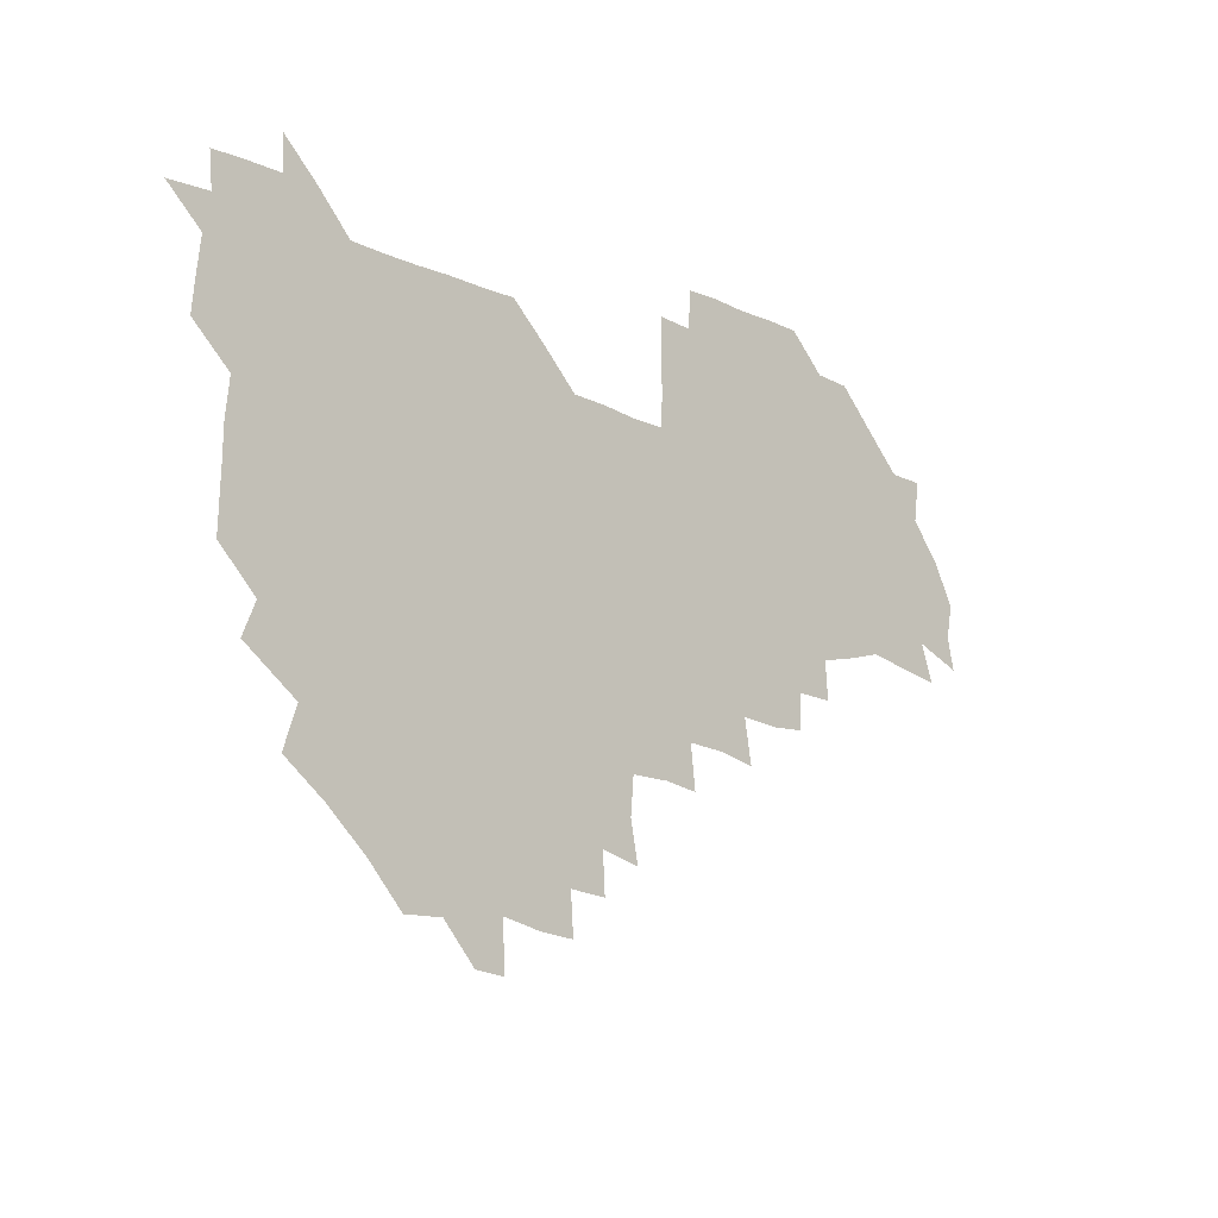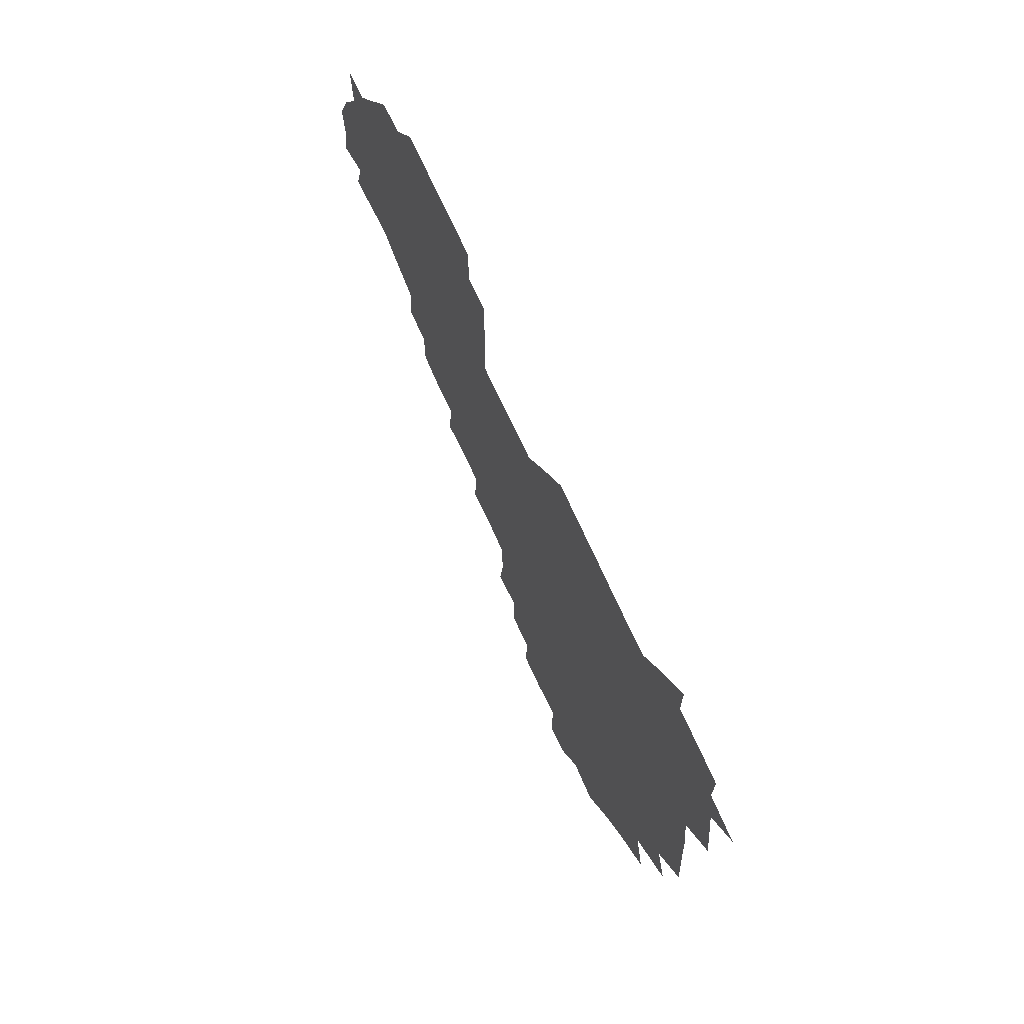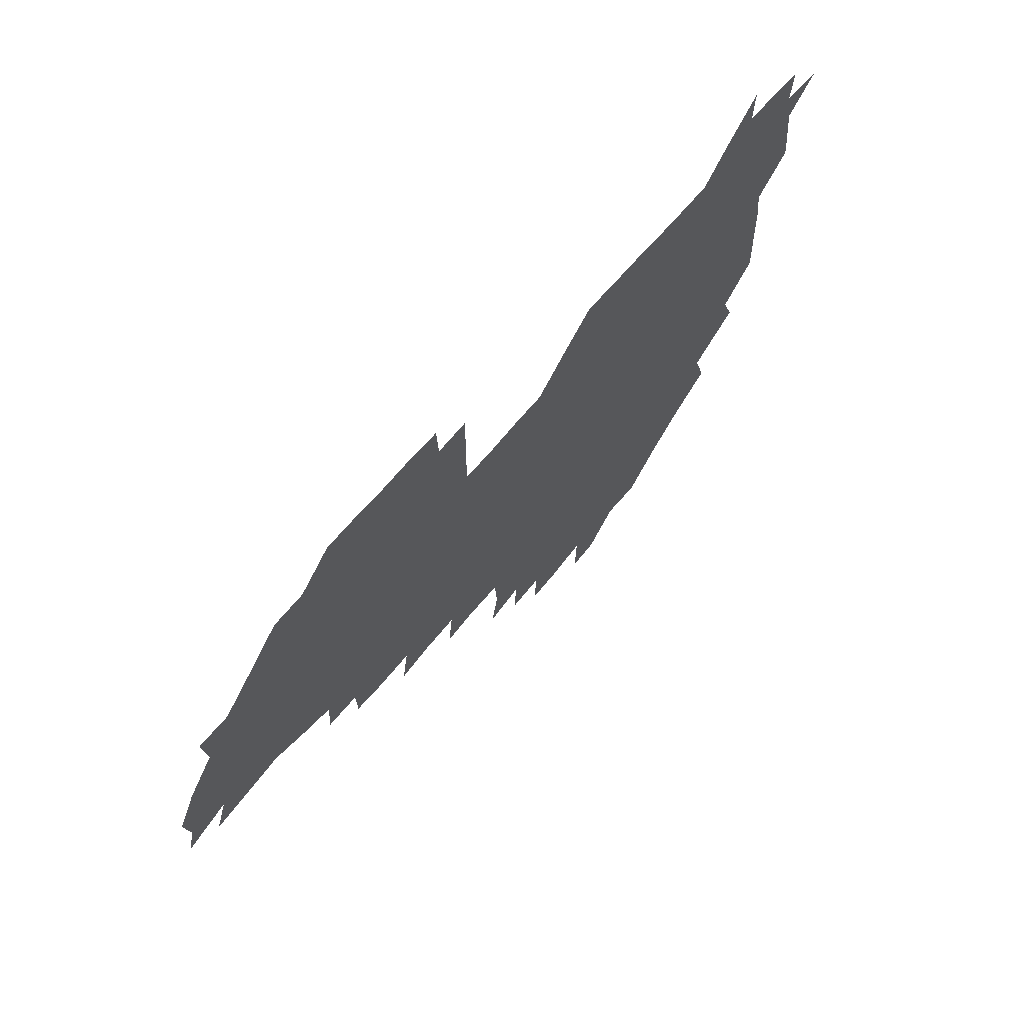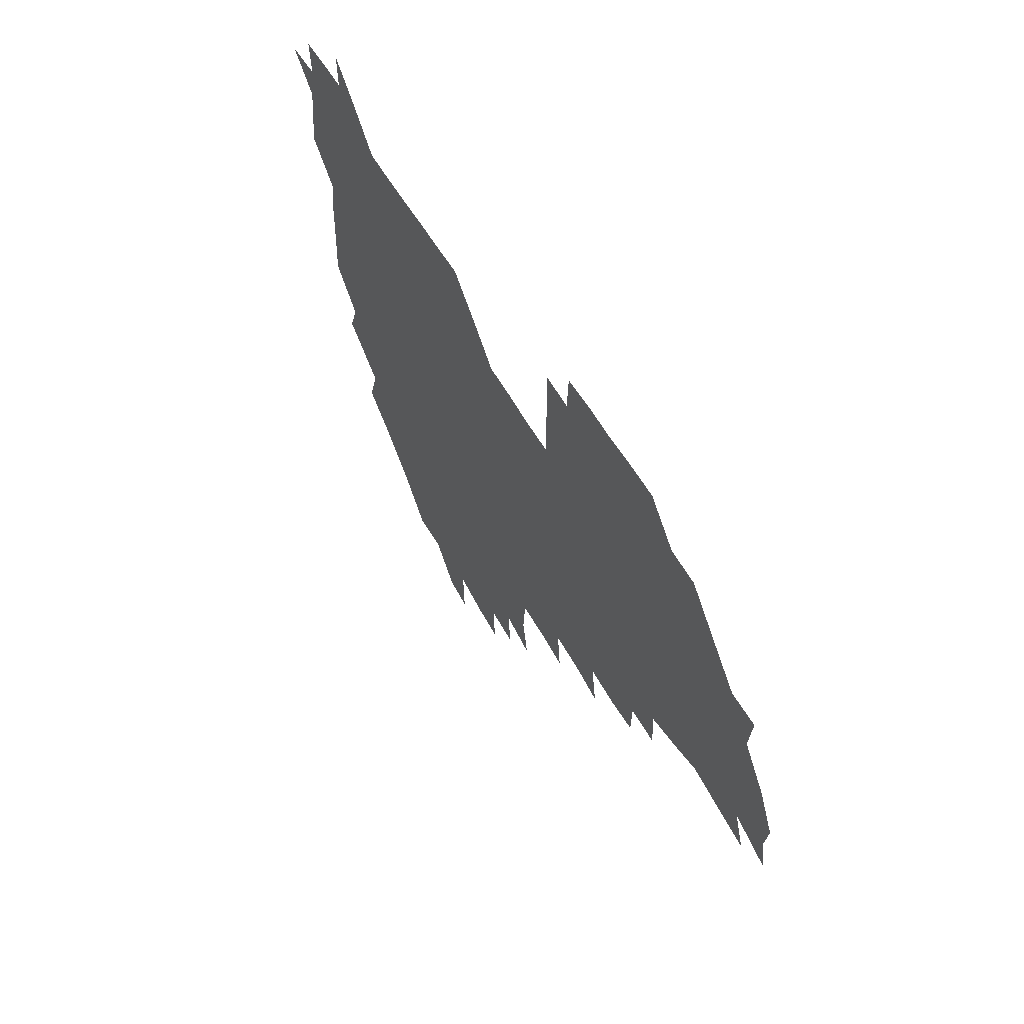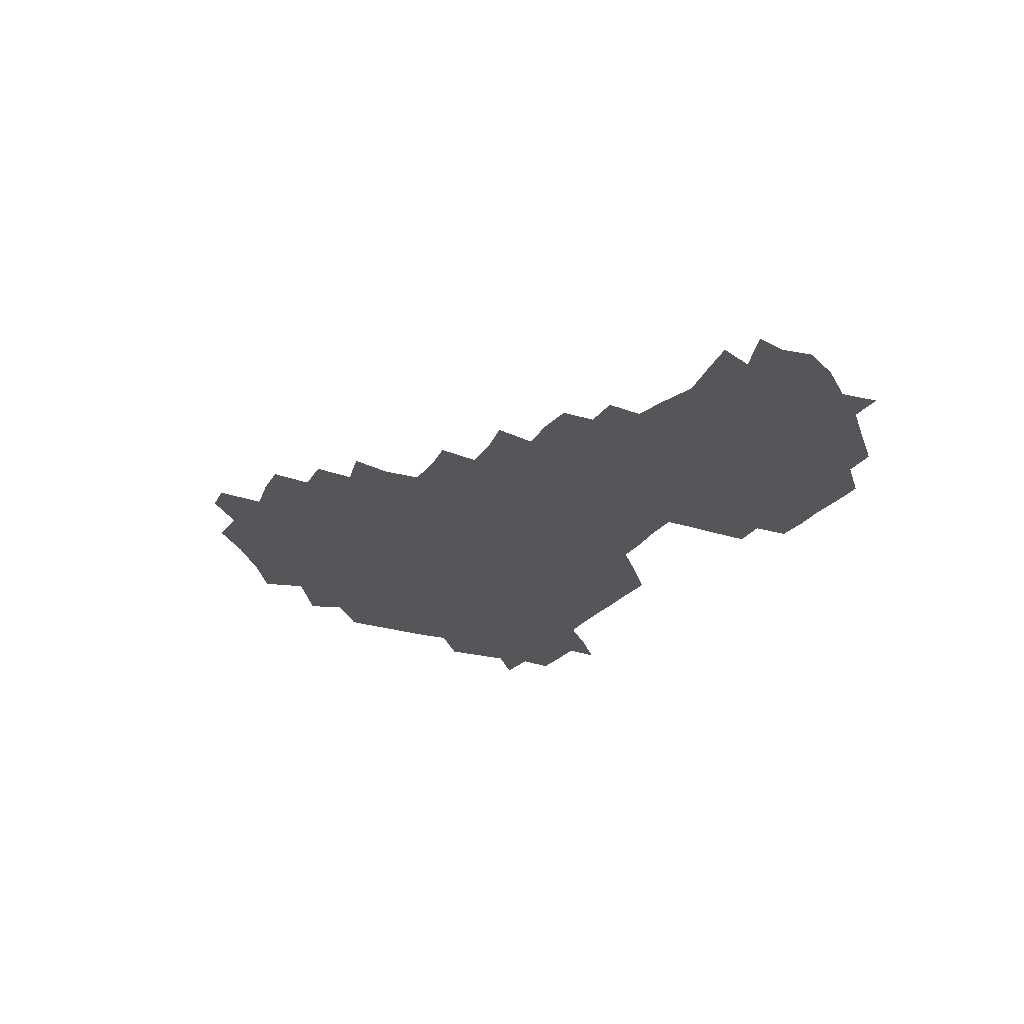
<metadata>
{"format":"obj","ext":"obj","renderer":"f3d","projection":"perspective","resolution":1024,"background":"white","views":[{"elev":-15.9,"azim":-44.1,"up":"+Y"},{"elev":62.8,"azim":-112.8,"up":"+Y"},{"elev":64.3,"azim":129.5,"up":"+Y"},{"elev":54.4,"azim":61.4,"up":"+Y"},{"elev":-25.8,"azim":61.8,"up":"+Z"}]}
</metadata>
<code>
v 210.2 268.8 0
v 222.6 224.8 0
v 223.9 238.4 0
v 225.7 254.6 0
v 228.5 270 0
v 227.1 285 0
v 236.5 153.1 0
v 236.8 165.8 0
v 237.3 179 0
v 237.4 193.1 0
v 239.2 209.5 0
v 240.6 225.6 0
v 240.4 240.5 0
v 241 255.6 0
v 242 270.9 0
v 241.9 285.7 0
v 247.2 122.8 0
v 253 136.7 0
v 255.3 151.4 0
v 255.7 165.5 0
v 254.5 180.2 0
v 254.5 195.2 0
v 254.4 210.2 0
v 256.4 225.9 0
v 255.4 240.8 0
v 255.2 255.6 0
v 255.5 270.5 0
v 257 285.9 0
v 256.2 300.9 0
v 264.8 88.45 0
v 270.6 106.1 0
v 270.7 122.1 0
v 274.5 137.2 0
v 276 151.8 0
v 273.5 166.7 0
v 271.2 181.3 0
v 268.8 195.8 0
v 270.4 210.7 0
v 271.3 225.8 0
v 270.8 240.9 0
v 271.1 255.9 0
v 271.6 271 0
v 271.8 286 0
v 283 75.01 0
v 287.8 92.99 0
v 287.5 107.1 0
v 287.5 122.1 0
v 288.7 137.2 0
v 287.9 151.3 0
v 289.4 166.2 0
v 287.2 181.3 0
v 285.6 196.3 0
v 285.7 211.1 0
v 284.7 225.9 0
v 285.4 240.8 0
v 285.4 255.7 0
v 286.2 270.5 0
v 300.6 59.36 0
v 302.6 77.94 0
v 301.6 91.81 0
v 302.1 107 0
v 302.2 121.9 0
v 303 137 0
v 301.9 151.2 0
v 303.3 166 0
v 303.6 180.7 0
v 301.7 196 0
v 301.9 210.9 0
v 301.4 226 0
v 300.6 240.8 0
v 301 255.6 0
v 300.9 270.2 0
v 315.8 43.06 0
v 317.3 62.42 0
v 317 77.5 0
v 316.7 92.04 0
v 316.6 106.7 0
v 316.7 121.7 0
v 317.8 137.5 0
v 318.1 152.1 0
v 317.2 166.1 0
v 317.3 180.9 0
v 317.7 195.8 0
v 317.1 210.7 0
v 317.8 225.5 0
v 316.7 240.6 0
v 316.2 255.6 0
v 315.9 270.3 0
v 332.8 43.8 0
v 331.9 63.75 0
v 331.9 78.12 0
v 331.4 92.15 0
v 332.1 108 0
v 331.7 122.2 0
v 331.6 136.6 0
v 331.5 151.4 0
v 332.4 166.7 0
v 332.2 181 0
v 332.1 195.7 0
v 331.6 210.7 0
v 331.7 225.6 0
v 331.8 240.5 0
v 331.8 255.2 0
v 330.6 270.9 0
v 347.1 28.14 0
v 346.7 47.58 0
v 346.1 63.45 0
v 346.4 78.55 0
v 346.1 92.18 0
v 346.2 107.9 0
v 346.1 121.4 0
v 346.2 136.8 0
v 346.3 152.1 0
v 346.3 166.9 0
v 346.4 181.1 0
v 346.3 195.9 0
v 346.3 210.7 0
v 345.9 225.7 0
v 346.6 240.3 0
v 346.4 255.1 0
v 345.8 270.9 0
v 360.1 26.89 0
v 359.3 47.18 0
v 360.7 61.28 0
v 360.7 77.8 0
v 360.7 92.62 0
v 360.7 107.4 0
v 360.8 122.1 0
v 360.8 136.8 0
v 360.9 151.6 0
v 361 166.3 0
v 361 181.2 0
v 361 196 0
v 361 210.8 0
v 361.1 225.5 0
v 361 240.4 0
v 360.7 255.3 0
v 360.9 271.4 0
v 361 286 0
v 376.7 43.83 0
v 375.7 61.28 0
v 375.1 78.77 0
v 375.5 92.25 0
v 375.5 106.8 0
v 375.3 122.1 0
v 375.8 136.3 0
v 375.8 151.2 0
v 375.6 166.8 0
v 375.8 181.2 0
v 375.8 196 0
v 375.8 210.8 0
v 375.8 225.6 0
v 376.2 241.4 0
v 376.5 257 0
v 391.7 42.79 0
v 390.5 60.17 0
v 389.9 77.48 0
v 390 92.05 0
v 390.1 107 0
v 390.2 121.7 0
v 390.9 135.9 0
v 391 150.7 0
v 390 167.1 0
v 390.3 181.5 0
v 390.6 196 0
v 390.7 210.8 0
v 390.7 225.6 0
v 391.4 242.3 0
v 406.8 59.03 0
v 405.8 76.17 0
v 404.3 91.99 0
v 405.5 106.1 0
v 405.5 121.1 0
v 406.1 135.6 0
v 405.9 150.9 0
v 405.9 166 0
v 405.6 181.2 0
v 405.5 196.2 0
v 405.5 210.8 0
v 405.5 225.3 0
v 406.1 242 0
v 423.1 71.92 0
v 419.6 89.18 0
v 421 105.2 0
v 422.3 119.4 0
v 420.9 136 0
v 421.2 150.5 0
v 420.7 166.2 0
v 420.6 181.1 0
v 420.2 196.3 0
v 420.3 210.9 0
v 420.5 225.6 0
v 421.2 240.7 0
v 438 105.3 0
v 436.5 121.4 0
v 436.6 135.4 0
v 436.1 150.6 0
v 435.5 166.4 0
v 435.8 180.8 0
v 434.7 196.5 0
v 435.7 210.9 0
v 435.3 225.5 0
v 436.3 240.7 0
v 436.7 255.1 0
v 436.5 271.2 0
v 436.7 285.7 0
v 452.7 103.4 0
v 450.6 121.5 0
v 451 136.1 0
v 450.7 151.3 0
v 450.5 166.3 0
v 450.4 181.1 0
v 449.8 196.2 0
v 450.6 210.8 0
v 449.8 225.5 0
v 450.4 240.1 0
v 450.6 254.8 0
v 451.1 270.3 0
v 451.5 284.9 0
v 452.5 301.1 0
v 467.7 120.7 0
v 465.8 136.7 0
v 465.5 151.5 0
v 464.6 167.1 0
v 464.9 181.5 0
v 465.5 196.1 0
v 464.7 211 0
v 463.2 225.2 0
v 465.7 240.7 0
v 466.1 255.7 0
v 465.3 270 0
v 465.7 284.7 0
v 467.1 301.7 0
v 483.1 117.7 0
v 480 136 0
v 480.1 151.7 0
v 480.7 166.2 0
v 480 181.4 0
v 480.4 196.1 0
v 480.4 211 0
v 480.1 225.9 0
v 481 241 0
v 480.3 255.5 0
v 480.7 270.5 0
v 481 285.5 0
v 482 301 0
v 496.9 135 0
v 495.6 151.5 0
v 495 166.7 0
v 494.9 181.4 0
v 495.2 196.1 0
v 495.7 210.9 0
v 495.4 225.8 0
v 495.6 240.8 0
v 495.6 255.6 0
v 496.7 271.1 0
v 495.9 285.4 0
v 497.5 301.5 0
v 511.4 136 0
v 512.1 151 0
v 510.5 166.6 0
v 510.5 181.3 0
v 508.6 196.6 0
v 509.3 210.6 0
v 511.1 225.9 0
v 510.3 240.7 0
v 510.4 255.5 0
v 511.9 271.2 0
v 510 285.1 0
v 512.5 301.2 0
v 527.9 150.6 0
v 526.8 166.8 0
v 525.7 181.5 0
v 526.1 196.2 0
v 524.8 211.1 0
v 525.5 225.8 0
v 524.1 240.6 0
v 524.7 255.1 0
v 525.6 270.6 0
v 527.6 286.2 0
v 542.1 170.4 0
v 540.3 182.5 0
v 540 196.5 0
v 539.3 211.1 0
v 538.9 225.6 0
v 541.5 240.8 0
v 540 255.5 0
v 541 270.3 0
v 542.8 285.5 0
v 557.9 175 0
v 555.7 184.8 0
v 554.2 197.1 0
v 553.9 211 0
v 554.8 225.5 0
v 556.5 240.3 0
v 556.2 255.3 0
v 557.7 270 0
v 578.9 171.3 0
v 568.8 186.3 0
v 568.3 197.7 0
v 568.7 210.7 0
v 570.4 224.8 0
v 570.1 239.6 0
v 573 254.5 0
v 592.7 169.2 0
v 587 184.9 0
v 584.1 197.7 0
v 583.3 210.8 0
v 584.2 222.8 0
v 585.5 237.4 0
v 587.8 254.4 0
v 607.3 177.2 0
v 604.3 190.7 0
v 607 204.6 0
v 598.4 221.1 0
f 4 5 1
f 11 12 2
f 2 12 3
f 12 13 3
f 3 13 4
f 13 14 4
f 4 14 5
f 14 15 5
f 5 15 6
f 15 16 6
f 18 19 7
f 7 19 8
f 19 20 8
f 8 20 9
f 20 21 9
f 9 21 10
f 21 22 10
f 10 22 11
f 22 23 11
f 11 23 12
f 23 24 12
f 12 24 13
f 24 25 13
f 13 25 14
f 25 26 14
f 14 26 15
f 26 27 15
f 15 27 16
f 27 28 16
f 31 32 17
f 17 32 18
f 32 33 18
f 18 33 19
f 33 34 19
f 19 34 20
f 34 35 20
f 20 35 21
f 35 36 21
f 21 36 22
f 36 37 22
f 22 37 23
f 37 38 23
f 23 38 24
f 38 39 24
f 24 39 25
f 39 40 25
f 25 40 26
f 40 41 26
f 26 41 27
f 41 42 27
f 27 42 28
f 42 43 28
f 28 43 29
f 44 45 30
f 30 45 31
f 45 46 31
f 31 46 32
f 46 47 32
f 32 47 33
f 47 48 33
f 33 48 34
f 48 49 34
f 34 49 35
f 49 50 35
f 35 50 36
f 50 51 36
f 36 51 37
f 51 52 37
f 37 52 38
f 52 53 38
f 38 53 39
f 53 54 39
f 39 54 40
f 54 55 40
f 40 55 41
f 55 56 41
f 41 56 42
f 56 57 42
f 42 57 43
f 58 59 44
f 44 59 45
f 59 60 45
f 45 60 46
f 60 61 46
f 46 61 47
f 61 62 47
f 47 62 48
f 62 63 48
f 48 63 49
f 63 64 49
f 49 64 50
f 64 65 50
f 50 65 51
f 65 66 51
f 51 66 52
f 66 67 52
f 52 67 53
f 67 68 53
f 53 68 54
f 68 69 54
f 54 69 55
f 69 70 55
f 55 70 56
f 70 71 56
f 56 71 57
f 71 72 57
f 73 74 58
f 58 74 59
f 74 75 59
f 59 75 60
f 75 76 60
f 60 76 61
f 76 77 61
f 61 77 62
f 77 78 62
f 62 78 63
f 78 79 63
f 63 79 64
f 79 80 64
f 64 80 65
f 80 81 65
f 65 81 66
f 81 82 66
f 66 82 67
f 82 83 67
f 67 83 68
f 83 84 68
f 68 84 69
f 84 85 69
f 69 85 70
f 85 86 70
f 70 86 71
f 86 87 71
f 71 87 72
f 87 88 72
f 73 89 74
f 89 90 74
f 74 90 75
f 90 91 75
f 75 91 76
f 91 92 76
f 76 92 77
f 92 93 77
f 77 93 78
f 93 94 78
f 78 94 79
f 94 95 79
f 79 95 80
f 95 96 80
f 80 96 81
f 96 97 81
f 81 97 82
f 97 98 82
f 82 98 83
f 98 99 83
f 83 99 84
f 99 100 84
f 84 100 85
f 100 101 85
f 85 101 86
f 101 102 86
f 86 102 87
f 102 103 87
f 87 103 88
f 103 104 88
f 105 106 89
f 89 106 90
f 106 107 90
f 90 107 91
f 107 108 91
f 91 108 92
f 108 109 92
f 92 109 93
f 109 110 93
f 93 110 94
f 110 111 94
f 94 111 95
f 111 112 95
f 95 112 96
f 112 113 96
f 96 113 97
f 113 114 97
f 97 114 98
f 114 115 98
f 98 115 99
f 115 116 99
f 99 116 100
f 116 117 100
f 100 117 101
f 117 118 101
f 101 118 102
f 118 119 102
f 102 119 103
f 119 120 103
f 103 120 104
f 120 121 104
f 105 122 106
f 122 123 106
f 106 123 107
f 123 124 107
f 107 124 108
f 124 125 108
f 108 125 109
f 125 126 109
f 109 126 110
f 126 127 110
f 110 127 111
f 127 128 111
f 111 128 112
f 128 129 112
f 112 129 113
f 129 130 113
f 113 130 114
f 130 131 114
f 114 131 115
f 131 132 115
f 115 132 116
f 132 133 116
f 116 133 117
f 133 134 117
f 117 134 118
f 134 135 118
f 118 135 119
f 135 136 119
f 119 136 120
f 136 137 120
f 120 137 121
f 137 138 121
f 123 140 124
f 140 141 124
f 124 141 125
f 141 142 125
f 125 142 126
f 142 143 126
f 126 143 127
f 143 144 127
f 127 144 128
f 144 145 128
f 128 145 129
f 145 146 129
f 129 146 130
f 146 147 130
f 130 147 131
f 147 148 131
f 131 148 132
f 148 149 132
f 132 149 133
f 149 150 133
f 133 150 134
f 150 151 134
f 134 151 135
f 151 152 135
f 135 152 136
f 152 153 136
f 136 153 137
f 153 154 137
f 137 154 138
f 140 155 141
f 155 156 141
f 141 156 142
f 156 157 142
f 142 157 143
f 157 158 143
f 143 158 144
f 158 159 144
f 144 159 145
f 159 160 145
f 145 160 146
f 160 161 146
f 146 161 147
f 161 162 147
f 147 162 148
f 162 163 148
f 148 163 149
f 163 164 149
f 149 164 150
f 164 165 150
f 150 165 151
f 165 166 151
f 151 166 152
f 166 167 152
f 152 167 153
f 167 168 153
f 153 168 154
f 156 169 157
f 169 170 157
f 157 170 158
f 170 171 158
f 158 171 159
f 171 172 159
f 159 172 160
f 172 173 160
f 160 173 161
f 173 174 161
f 161 174 162
f 174 175 162
f 162 175 163
f 175 176 163
f 163 176 164
f 176 177 164
f 164 177 165
f 177 178 165
f 165 178 166
f 178 179 166
f 166 179 167
f 179 180 167
f 167 180 168
f 180 181 168
f 170 182 171
f 182 183 171
f 171 183 172
f 183 184 172
f 172 184 173
f 184 185 173
f 173 185 174
f 185 186 174
f 174 186 175
f 186 187 175
f 175 187 176
f 187 188 176
f 176 188 177
f 188 189 177
f 177 189 178
f 189 190 178
f 178 190 179
f 190 191 179
f 179 191 180
f 191 192 180
f 180 192 181
f 192 193 181
f 184 194 185
f 194 195 185
f 185 195 186
f 195 196 186
f 186 196 187
f 196 197 187
f 187 197 188
f 197 198 188
f 188 198 189
f 198 199 189
f 189 199 190
f 199 200 190
f 190 200 191
f 200 201 191
f 191 201 192
f 201 202 192
f 192 202 193
f 202 203 193
f 194 207 195
f 207 208 195
f 195 208 196
f 208 209 196
f 196 209 197
f 209 210 197
f 197 210 198
f 210 211 198
f 198 211 199
f 211 212 199
f 199 212 200
f 212 213 200
f 200 213 201
f 213 214 201
f 201 214 202
f 214 215 202
f 202 215 203
f 215 216 203
f 203 216 204
f 216 217 204
f 204 217 205
f 217 218 205
f 205 218 206
f 218 219 206
f 208 221 209
f 221 222 209
f 209 222 210
f 222 223 210
f 210 223 211
f 223 224 211
f 211 224 212
f 224 225 212
f 212 225 213
f 225 226 213
f 213 226 214
f 226 227 214
f 214 227 215
f 227 228 215
f 215 228 216
f 228 229 216
f 216 229 217
f 229 230 217
f 217 230 218
f 230 231 218
f 218 231 219
f 231 232 219
f 219 232 220
f 232 233 220
f 221 234 222
f 234 235 222
f 222 235 223
f 235 236 223
f 223 236 224
f 236 237 224
f 224 237 225
f 237 238 225
f 225 238 226
f 238 239 226
f 226 239 227
f 239 240 227
f 227 240 228
f 240 241 228
f 228 241 229
f 241 242 229
f 229 242 230
f 242 243 230
f 230 243 231
f 243 244 231
f 231 244 232
f 244 245 232
f 232 245 233
f 245 246 233
f 235 247 236
f 247 248 236
f 236 248 237
f 248 249 237
f 237 249 238
f 249 250 238
f 238 250 239
f 250 251 239
f 239 251 240
f 251 252 240
f 240 252 241
f 252 253 241
f 241 253 242
f 253 254 242
f 242 254 243
f 254 255 243
f 243 255 244
f 255 256 244
f 244 256 245
f 256 257 245
f 245 257 246
f 257 258 246
f 247 259 248
f 259 260 248
f 248 260 249
f 260 261 249
f 249 261 250
f 261 262 250
f 250 262 251
f 262 263 251
f 251 263 252
f 263 264 252
f 252 264 253
f 264 265 253
f 253 265 254
f 265 266 254
f 254 266 255
f 266 267 255
f 255 267 256
f 267 268 256
f 256 268 257
f 268 269 257
f 257 269 258
f 269 270 258
f 260 271 261
f 271 272 261
f 261 272 262
f 272 273 262
f 262 273 263
f 273 274 263
f 263 274 264
f 274 275 264
f 264 275 265
f 275 276 265
f 265 276 266
f 276 277 266
f 266 277 267
f 277 278 267
f 267 278 268
f 278 279 268
f 268 279 269
f 279 280 269
f 269 280 270
f 272 281 273
f 281 282 273
f 273 282 274
f 282 283 274
f 274 283 275
f 283 284 275
f 275 284 276
f 284 285 276
f 276 285 277
f 285 286 277
f 277 286 278
f 286 287 278
f 278 287 279
f 287 288 279
f 279 288 280
f 288 289 280
f 281 290 282
f 290 291 282
f 282 291 283
f 291 292 283
f 283 292 284
f 292 293 284
f 284 293 285
f 293 294 285
f 285 294 286
f 294 295 286
f 286 295 287
f 295 296 287
f 287 296 288
f 296 297 288
f 288 297 289
f 290 298 291
f 298 299 291
f 291 299 292
f 299 300 292
f 292 300 293
f 300 301 293
f 293 301 294
f 301 302 294
f 294 302 295
f 302 303 295
f 295 303 296
f 303 304 296
f 296 304 297
f 298 305 299
f 305 306 299
f 299 306 300
f 306 307 300
f 300 307 301
f 307 308 301
f 301 308 302
f 308 309 302
f 302 309 303
f 309 310 303
f 303 310 304
f 310 311 304
f 306 312 307
f 312 313 307
f 307 313 308
f 313 314 308
f 308 314 309
f 314 315 309
f 309 315 310

</code>
